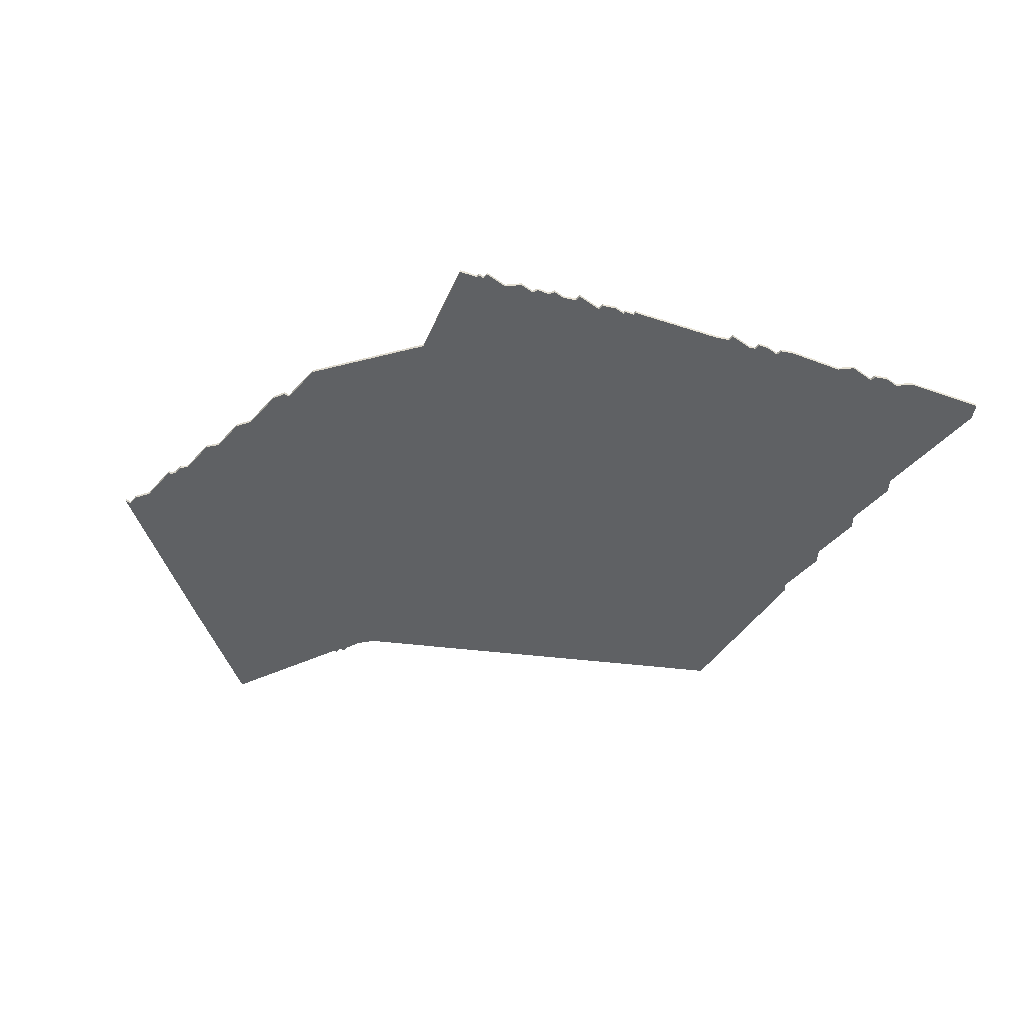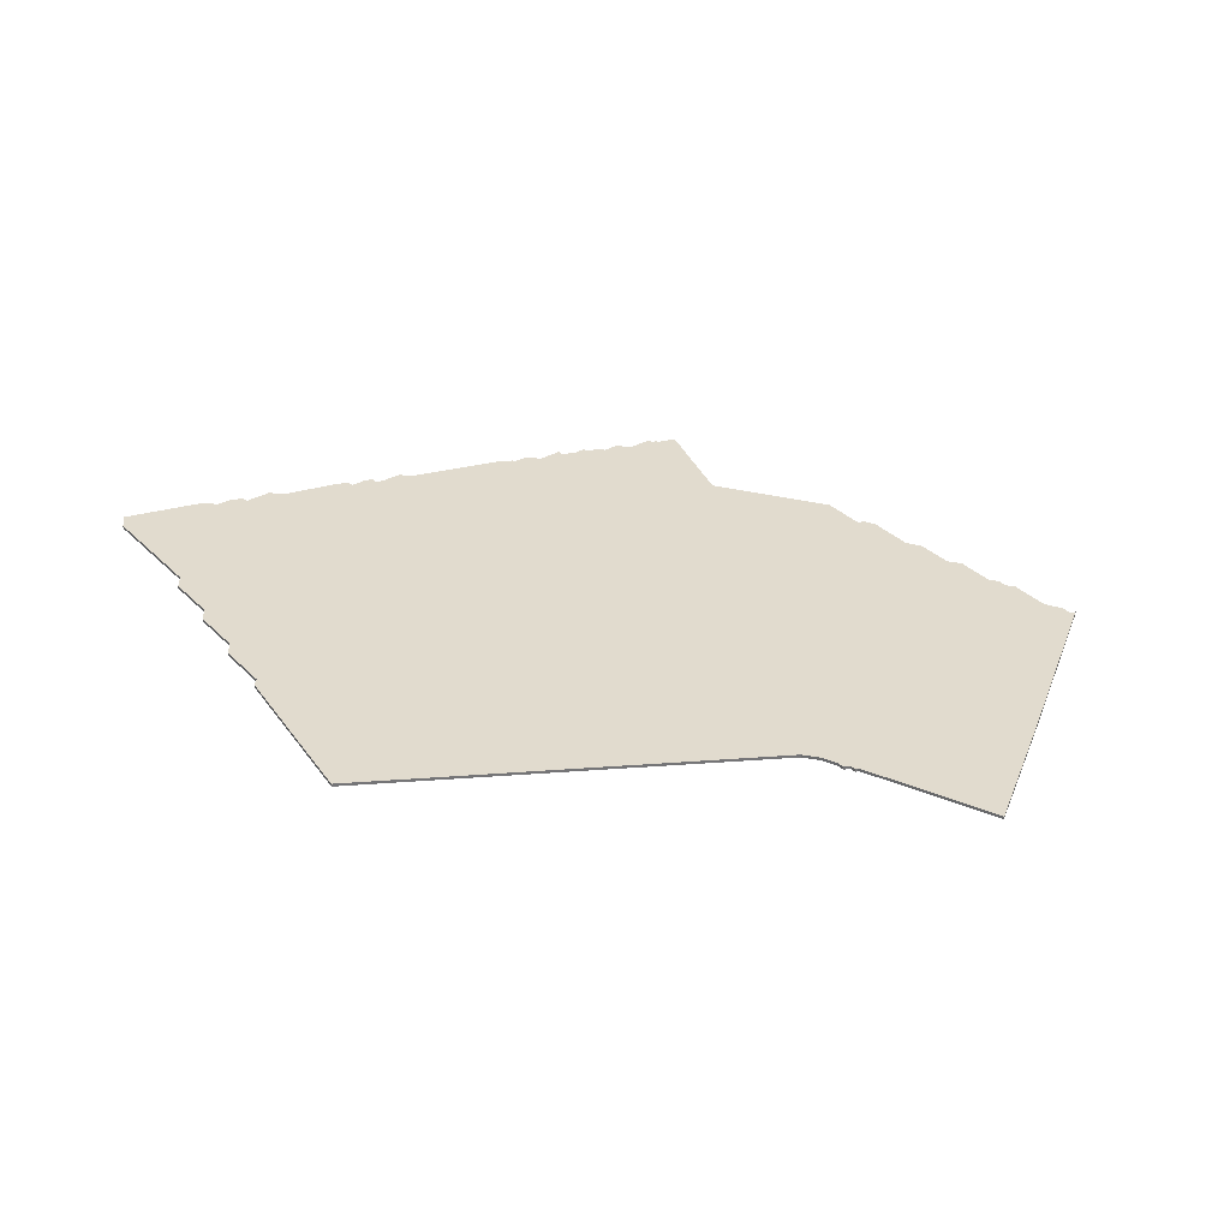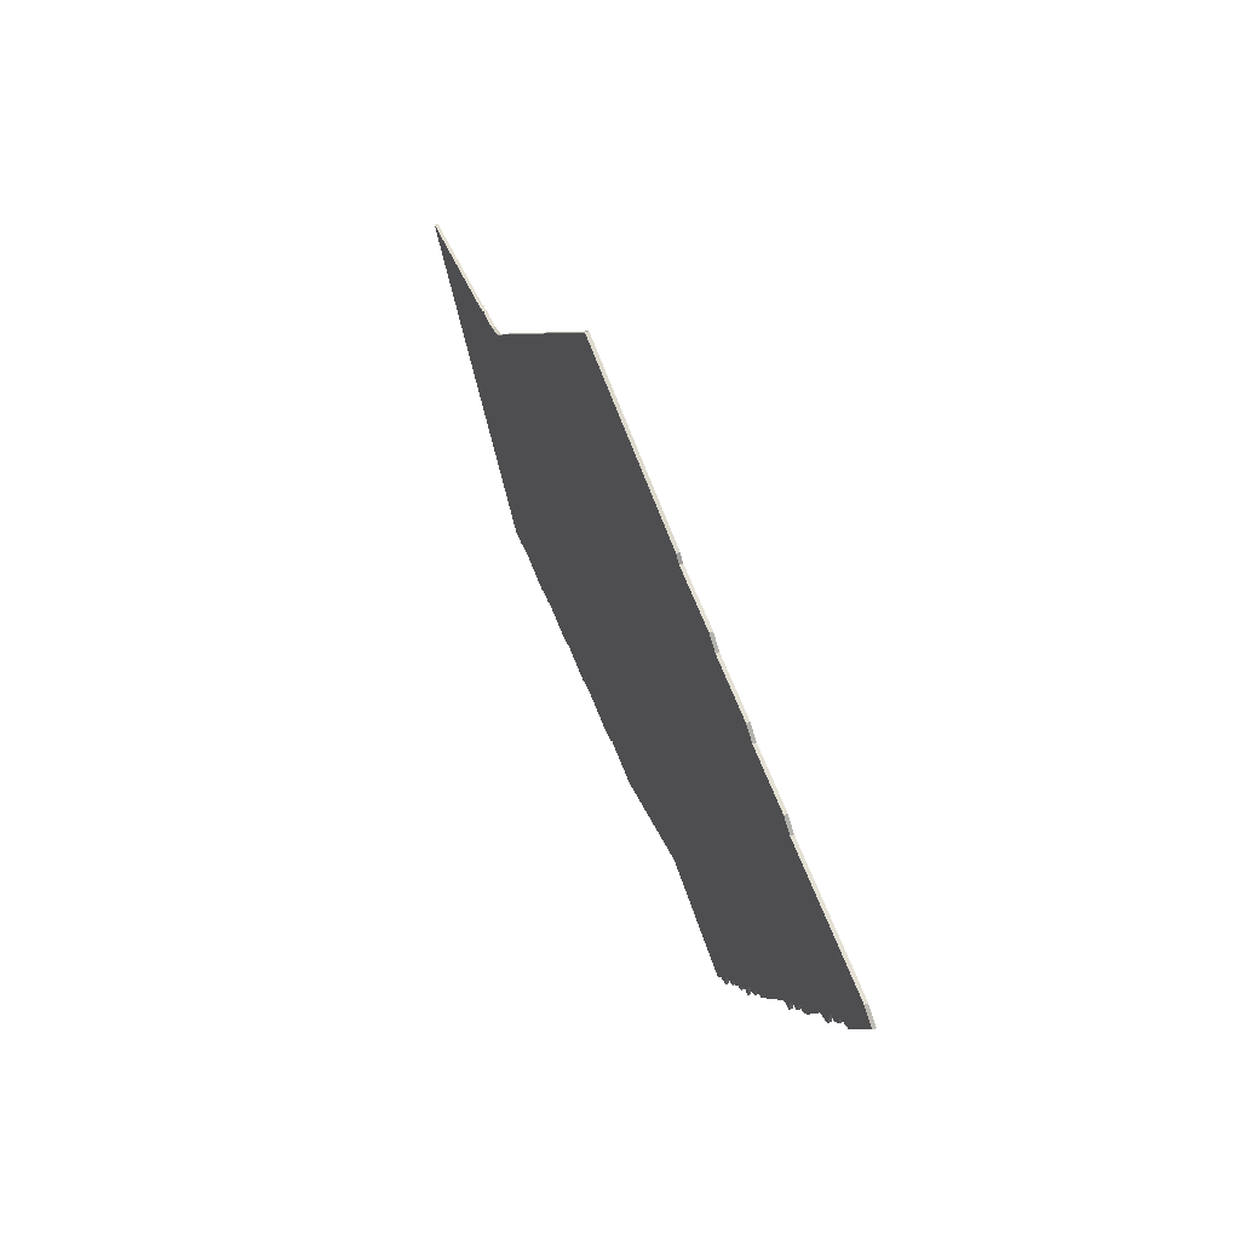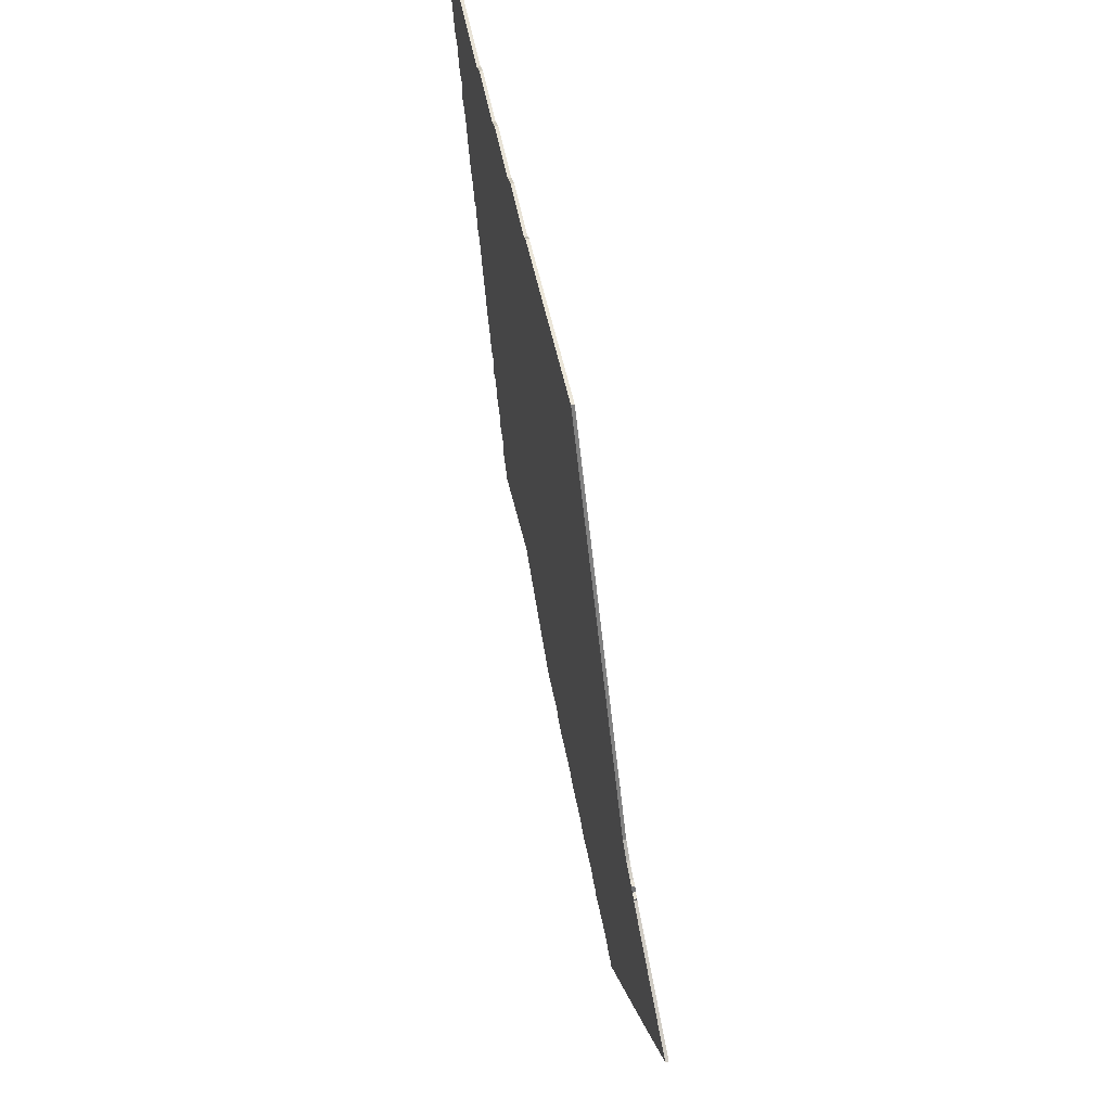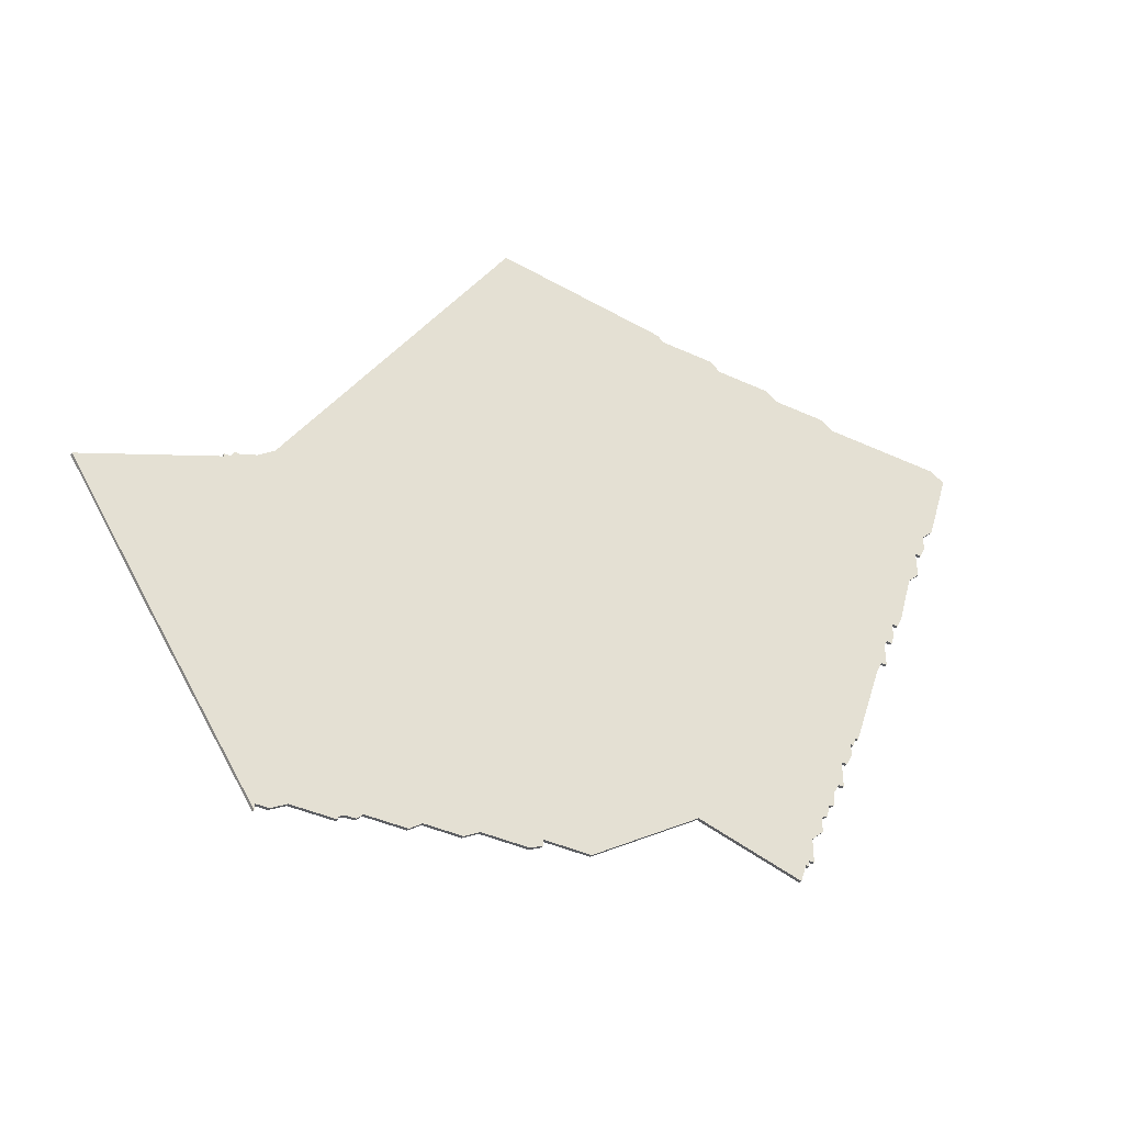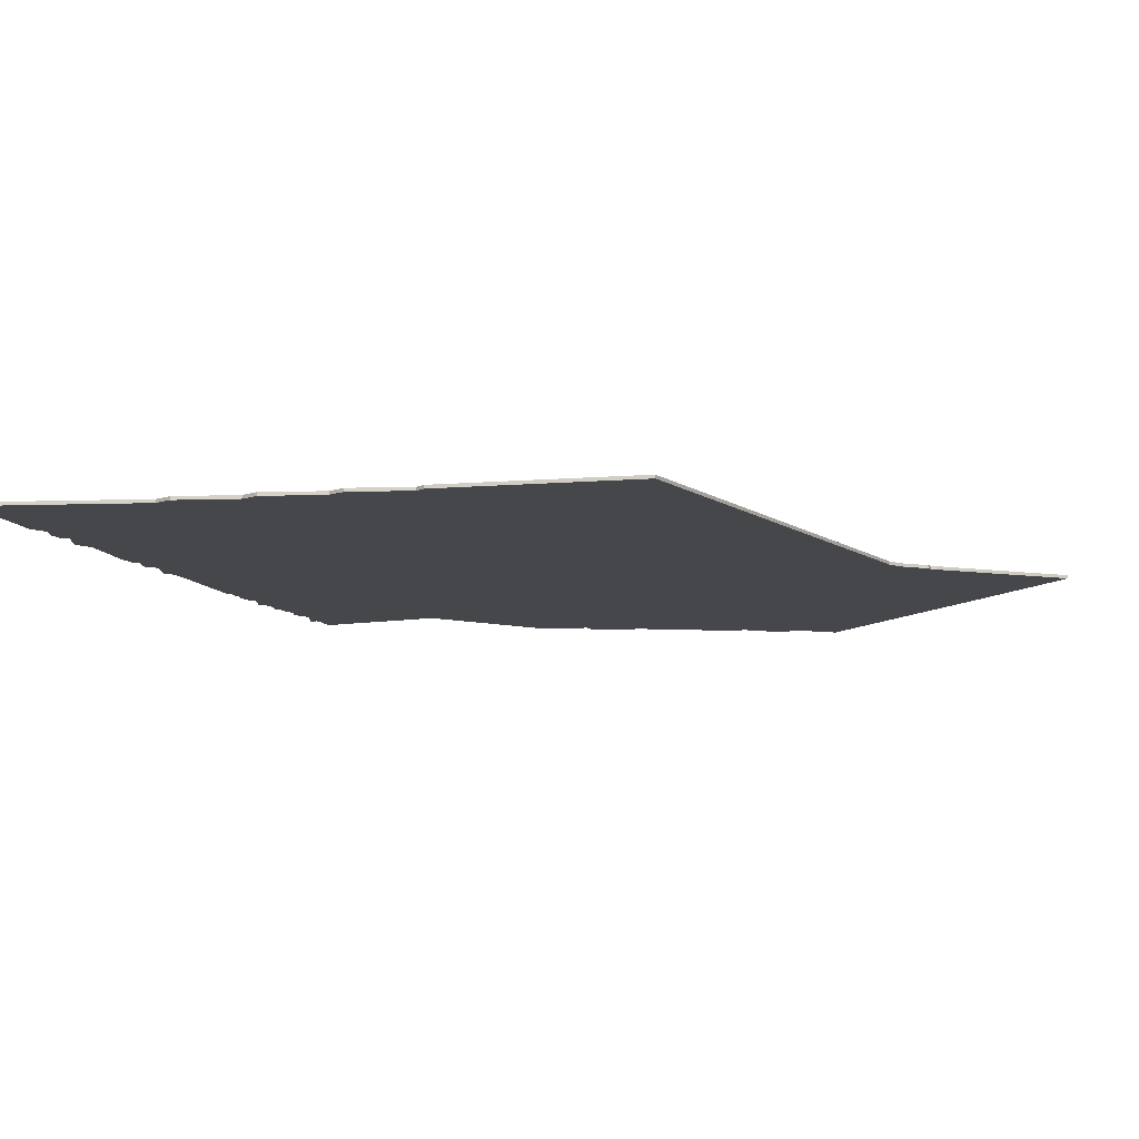
<metadata>
{"format":"obj","ext":"obj","renderer":"f3d","projection":"perspective","resolution":1024,"background":"white","views":[{"elev":-46.5,"azim":50.9,"up":"+Z"},{"elev":33.8,"azim":-127.2,"up":"+Z"},{"elev":66.0,"azim":68.7,"up":"+Y"},{"elev":62.0,"azim":-102.0,"up":"+Y"},{"elev":-40.4,"azim":-29.7,"up":"+Y"},{"elev":79.2,"azim":179.0,"up":"+Y"}]}
</metadata>
<code>
v 5409 -544 0
v 5409 -544 1
v 5351 -712 0
v 5351 -712 1
v 5351 -707 0
v 5351 -707 1
v 5384 -629 0
v 5384 -629 1
v 5161 -650 0
v 5161 -650 1
v 5367 -673 0
v 5367 -673 1
v 5400 -586 0
v 5400 -586 1
v 5243 -526 0
v 5243 -526 1
v 5342 -538 0
v 5342 -538 1
v 5342 -732 0
v 5342 -732 1
v 5218 -756 0
v 5218 -756 1
v 5358 -693 0
v 5358 -693 1
v 5234 -753 0
v 5234 -753 1
v 5300 -533 0
v 5300 -533 1
v 5366 -673 0
v 5366 -673 1
v 5308 -722 0
v 5308 -722 1
v 5184 -760 0
v 5184 -760 1
v 5382 -629 0
v 5382 -629 1
v 5159 -650 0
v 5159 -650 1
v 5258 -746 0
v 5258 -746 1
v 5258 -748 0
v 5258 -748 1
v 5324 -538 0
v 5324 -538 1
v 5200 -758 0
v 5200 -758 1
v 5365 -676 0
v 5365 -676 1
v 5398 -595 0
v 5398 -595 1
v 5398 -586 0
v 5398 -586 1
v 5175 -763 0
v 5175 -763 1
v 5175 -765 0
v 5175 -765 1
v 5406 -573 0
v 5406 -573 1
v 5381 -639 0
v 5381 -639 1
v 5381 -631 0
v 5381 -631 1
v 5158 -652 0
v 5158 -652 1
v 5414 -547 0
v 5414 -547 1
v 5356 -697 0
v 5356 -697 1
v 5356 -701 0
v 5356 -701 1
v 5389 -617 0
v 5389 -617 1
v 5166 -648 0
v 5166 -648 1
v 5364 -680 0
v 5364 -680 1
v 5364 -541 0
v 5364 -541 1
v 5364 -676 0
v 5364 -676 1
v 5273 -746 0
v 5273 -746 1
v 5347 -724 0
v 5347 -724 1
v 5347 -716 0
v 5347 -716 1
v 5198 -760 0
v 5198 -760 1
v 5198 -759 0
v 5198 -759 1
v 5239 -750 0
v 5239 -750 1
v 5346 -541 0
v 5346 -541 1
v 5379 -639 0
v 5379 -639 1
v 5156 -653 0
v 5156 -653 1
v 5156 -652 0
v 5156 -652 1
v 5222 -753 0
v 5222 -753 1
v 5354 -702 0
v 5354 -702 1
v 5387 -621 0
v 5387 -621 1
v 5362 -684 0
v 5362 -684 1
v 5139 -710 0
v 5139 -710 1
v 5205 -756 0
v 5205 -756 1
v 5114 -671 0
v 5114 -671 1
v 5345 -724 0
v 5345 -724 1
v 5345 -726 0
v 5345 -726 1
v 5254 -750 0
v 5254 -750 1
v 5320 -535 0
v 5320 -535 1
v 5353 -706 0
v 5353 -706 1
v 5386 -544 0
v 5386 -544 1
v 5394 -599 0
v 5394 -599 1
v 5171 -644 0
v 5171 -644 1
v 5402 -582 0
v 5402 -582 1
v 5402 -577 0
v 5402 -577 1
v 5179 -763 0
v 5179 -763 1
v 5344 -726 0
v 5344 -726 1
v 5377 -643 0
v 5377 -643 1
v 5385 -621 0
v 5385 -621 1
v 5385 -626 0
v 5385 -626 1
v 5360 -684 0
v 5360 -684 1
v 5360 -693 0
v 5360 -693 1
v 5203 -758 0
v 5203 -758 1
v 5302 -535 0
v 5302 -535 1
v 5368 -544 0
v 5368 -544 1
f 109 53 55
f 53 33 135
f 109 33 53
f 33 89 87
f 111 149 45
f 33 111 45
f 33 45 89
f 111 33 109
f 111 101 21
f 39 119 91
f 101 91 25
f 91 101 129
f 119 39 41
f 31 81 39
f 39 91 129
f 111 73 101
f 137 19 31
f 97 109 113
f 63 97 99
f 97 63 109
f 9 63 37
f 63 9 73
f 111 109 73
f 73 109 63
f 101 73 129
f 43 139 151
f 141 43 93
f 85 115 31
f 31 151 79
f 137 31 115
f 129 31 39
f 17 93 43
f 151 15 27
f 151 121 43
f 15 151 129
f 31 129 151
f 137 115 117
f 115 85 83
f 85 5 3
f 5 31 67
f 5 103 123
f 145 23 67
f 103 67 69
f 5 67 103
f 31 145 67
f 23 145 147
f 145 79 75
f 107 145 75
f 151 139 79
f 79 29 47
f 61 95 139
f 29 139 11
f 79 139 29
f 43 61 139
f 31 79 145
f 141 61 43
f 143 7 35
f 141 143 35
f 141 35 61
f 153 93 77
f 127 93 153
f 105 141 71
f 125 133 153
f 141 93 127
f 59 95 61
f 127 153 51
f 131 13 51
f 127 51 49
f 51 153 133
f 51 133 131
f 1 65 57
f 57 125 1
f 57 133 125
f 71 141 127
f 85 31 5
f 56 54 110
f 136 34 54
f 54 34 110
f 88 90 34
f 46 150 112
f 46 112 34
f 90 46 34
f 110 34 112
f 22 102 112
f 92 120 40
f 26 92 102
f 130 102 92
f 42 40 120
f 40 82 32
f 130 92 40
f 102 74 112
f 32 20 138
f 114 110 98
f 100 98 64
f 110 64 98
f 38 64 10
f 74 10 64
f 74 110 112
f 64 110 74
f 130 74 102
f 152 140 44
f 94 44 142
f 32 116 86
f 80 152 32
f 116 32 138
f 40 32 130
f 44 94 18
f 28 16 152
f 44 122 152
f 130 152 16
f 152 130 32
f 118 116 138
f 84 86 116
f 4 6 86
f 68 32 6
f 124 104 6
f 68 24 146
f 70 68 104
f 104 68 6
f 68 146 32
f 148 146 24
f 76 80 146
f 76 146 108
f 80 140 152
f 48 30 80
f 140 96 62
f 12 140 30
f 30 140 80
f 140 62 44
f 146 80 32
f 44 62 142
f 36 8 144
f 36 144 142
f 62 36 142
f 78 94 154
f 154 94 128
f 72 142 106
f 154 134 126
f 128 94 142
f 62 96 60
f 52 154 128
f 52 14 132
f 50 52 128
f 134 154 52
f 132 134 52
f 58 66 2
f 2 126 58
f 126 134 58
f 128 142 72
f 6 32 86
f 130 16 129
f 129 16 15
f 74 130 73
f 73 130 129
f 10 74 9
f 9 74 73
f 38 10 37
f 37 10 9
f 64 38 63
f 63 38 37
f 100 64 99
f 99 64 63
f 98 100 97
f 97 100 99
f 114 98 113
f 113 98 97
f 110 114 109
f 109 114 113
f 56 110 55
f 55 110 109
f 54 56 53
f 53 56 55
f 136 54 135
f 135 54 53
f 34 136 33
f 33 136 135
f 88 34 87
f 87 34 33
f 90 88 89
f 89 88 87
f 46 90 45
f 45 90 89
f 150 46 149
f 149 46 45
f 112 150 111
f 111 150 149
f 22 112 21
f 21 112 111
f 102 22 101
f 101 22 21
f 26 102 25
f 25 102 101
f 92 26 91
f 91 26 25
f 120 92 119
f 119 92 91
f 42 120 41
f 41 120 119
f 40 42 39
f 39 42 41
f 82 40 81
f 81 40 39
f 32 82 31
f 31 82 81
f 20 32 19
f 19 32 31
f 138 20 137
f 137 20 19
f 118 138 117
f 117 138 137
f 116 118 115
f 115 118 117
f 84 116 83
f 83 116 115
f 86 84 85
f 85 84 83
f 4 86 3
f 3 86 85
f 6 4 5
f 5 4 3
f 124 6 123
f 123 6 5
f 104 124 103
f 103 124 123
f 70 104 69
f 69 104 103
f 68 70 67
f 67 70 69
f 24 68 23
f 23 68 67
f 148 24 147
f 147 24 23
f 146 148 145
f 145 148 147
f 108 146 107
f 107 146 145
f 76 108 75
f 75 108 107
f 80 76 79
f 79 76 75
f 48 80 47
f 47 80 79
f 30 48 29
f 29 48 47
f 12 30 11
f 11 30 29
f 140 12 139
f 139 12 11
f 96 140 95
f 95 140 139
f 60 96 59
f 59 96 95
f 62 60 61
f 61 60 59
f 36 62 35
f 35 62 61
f 8 36 7
f 7 36 35
f 144 8 143
f 143 8 7
f 142 144 141
f 141 144 143
f 106 142 105
f 105 142 141
f 72 106 71
f 71 106 105
f 128 72 127
f 127 72 71
f 50 128 49
f 49 128 127
f 52 50 51
f 51 50 49
f 14 52 13
f 13 52 51
f 132 14 131
f 131 14 13
f 134 132 133
f 133 132 131
f 58 134 57
f 57 134 133
f 66 58 65
f 65 58 57
f 2 66 1
f 1 66 65
f 126 2 125
f 125 2 1
f 154 126 153
f 153 126 125
f 78 154 77
f 77 154 153
f 94 78 93
f 93 78 77
f 18 94 17
f 17 94 93
f 44 18 43
f 43 18 17
f 122 44 121
f 121 44 43
f 152 122 151
f 151 122 121
f 16 28 15
f 15 28 27
f 28 152 27
f 27 152 151

</code>
